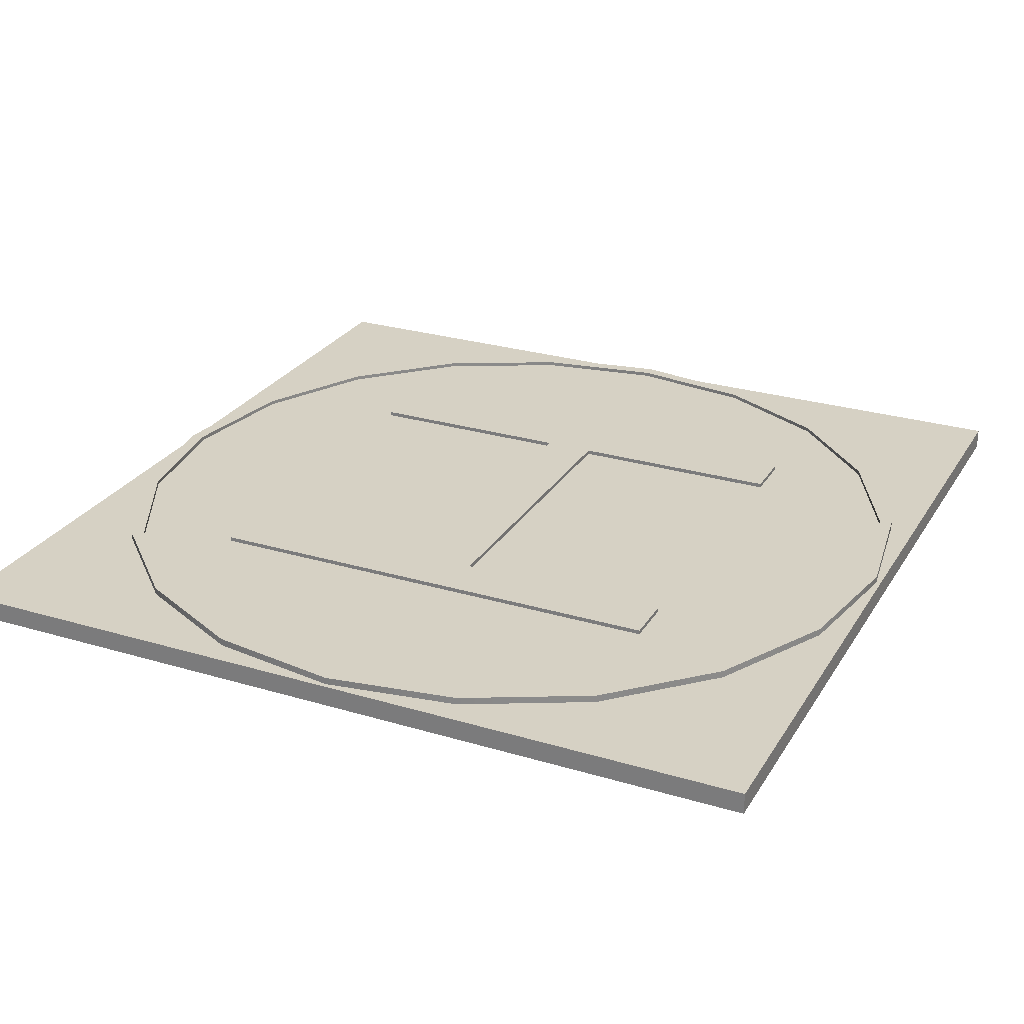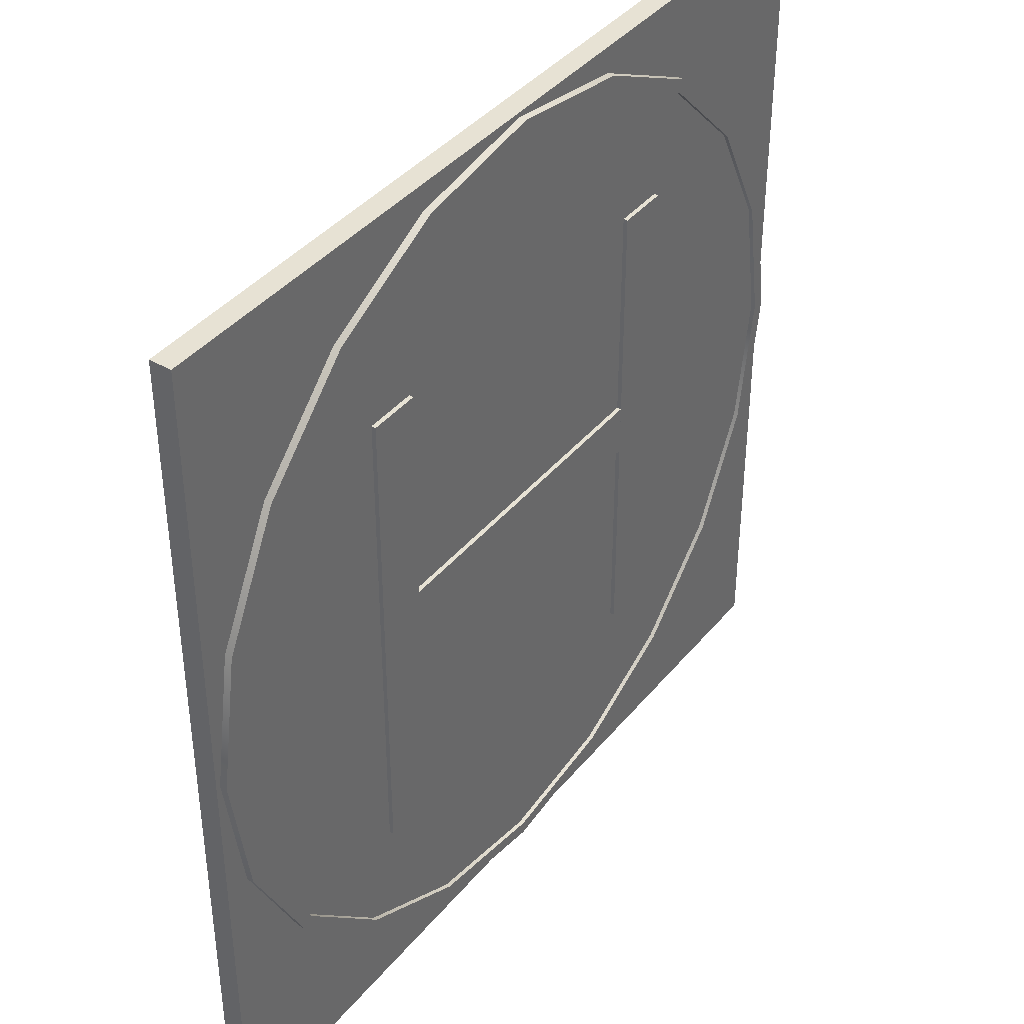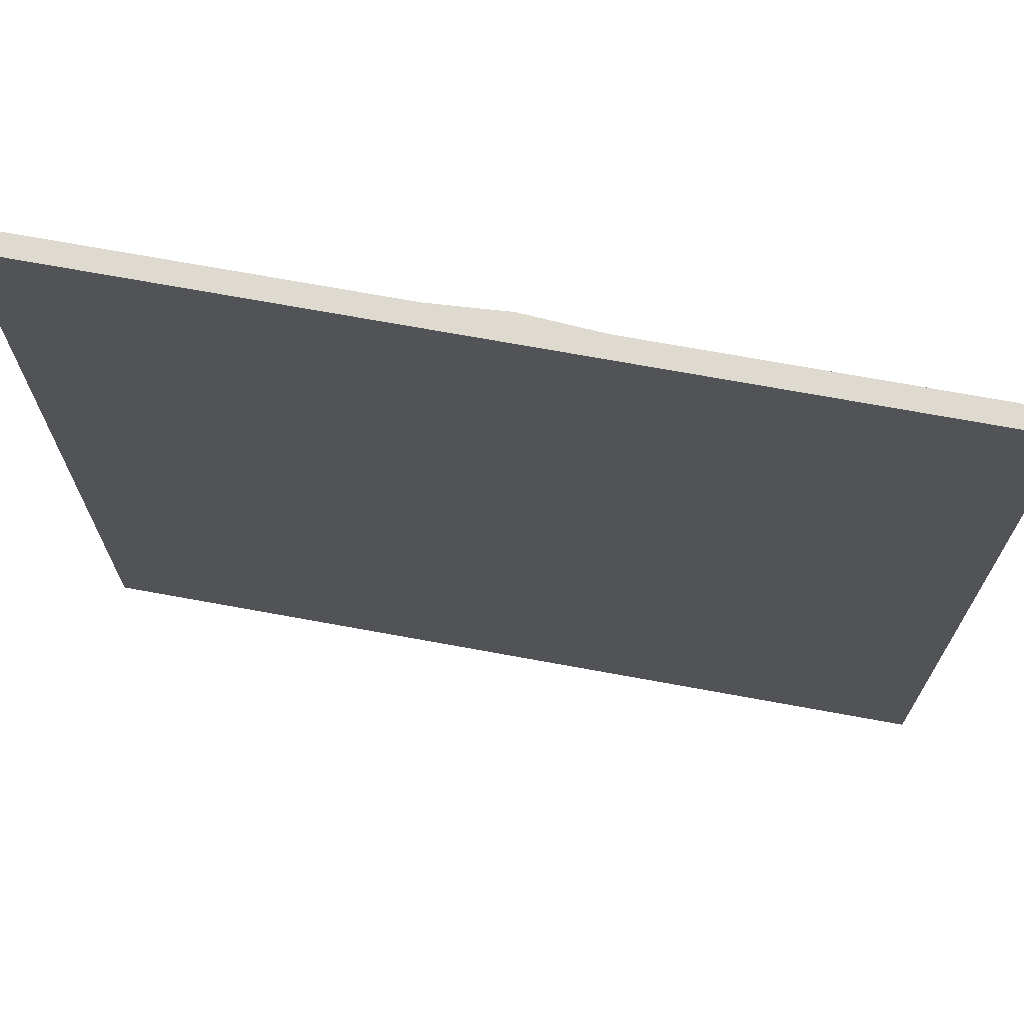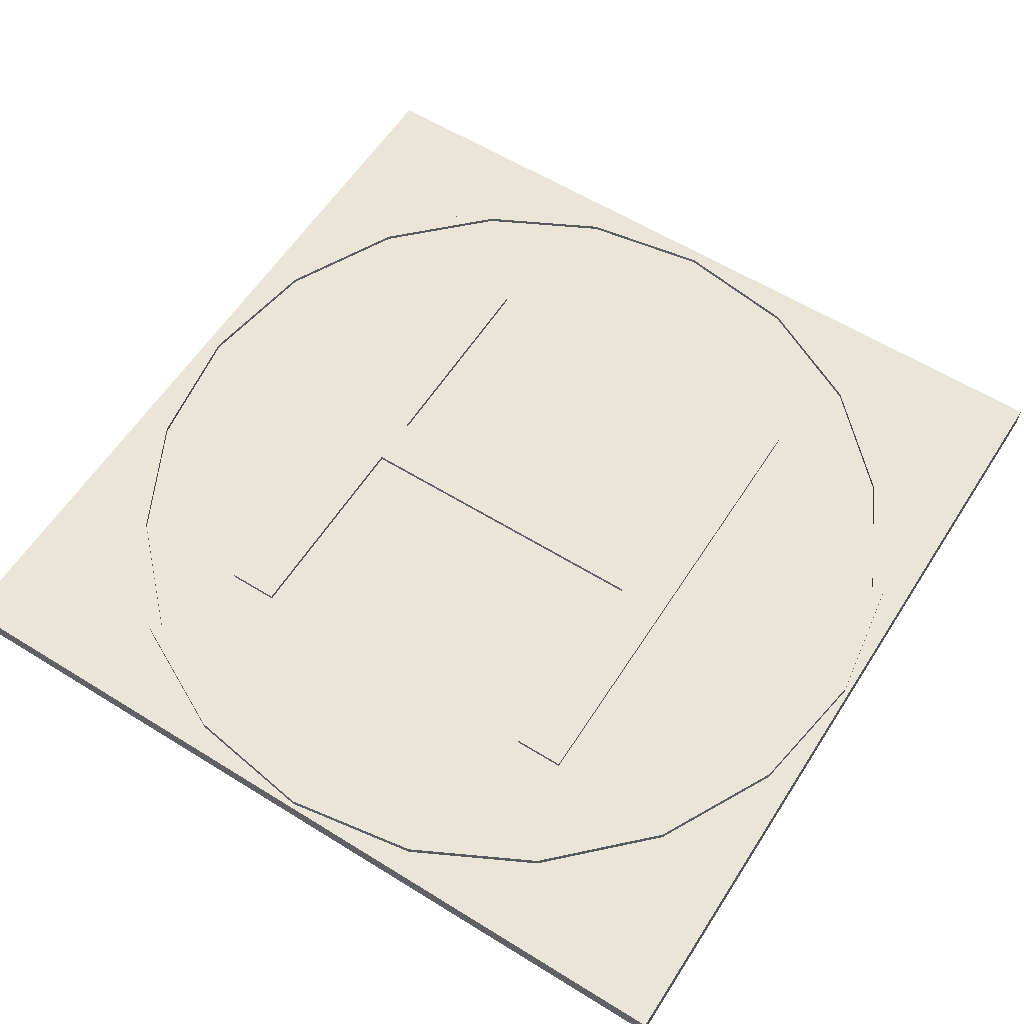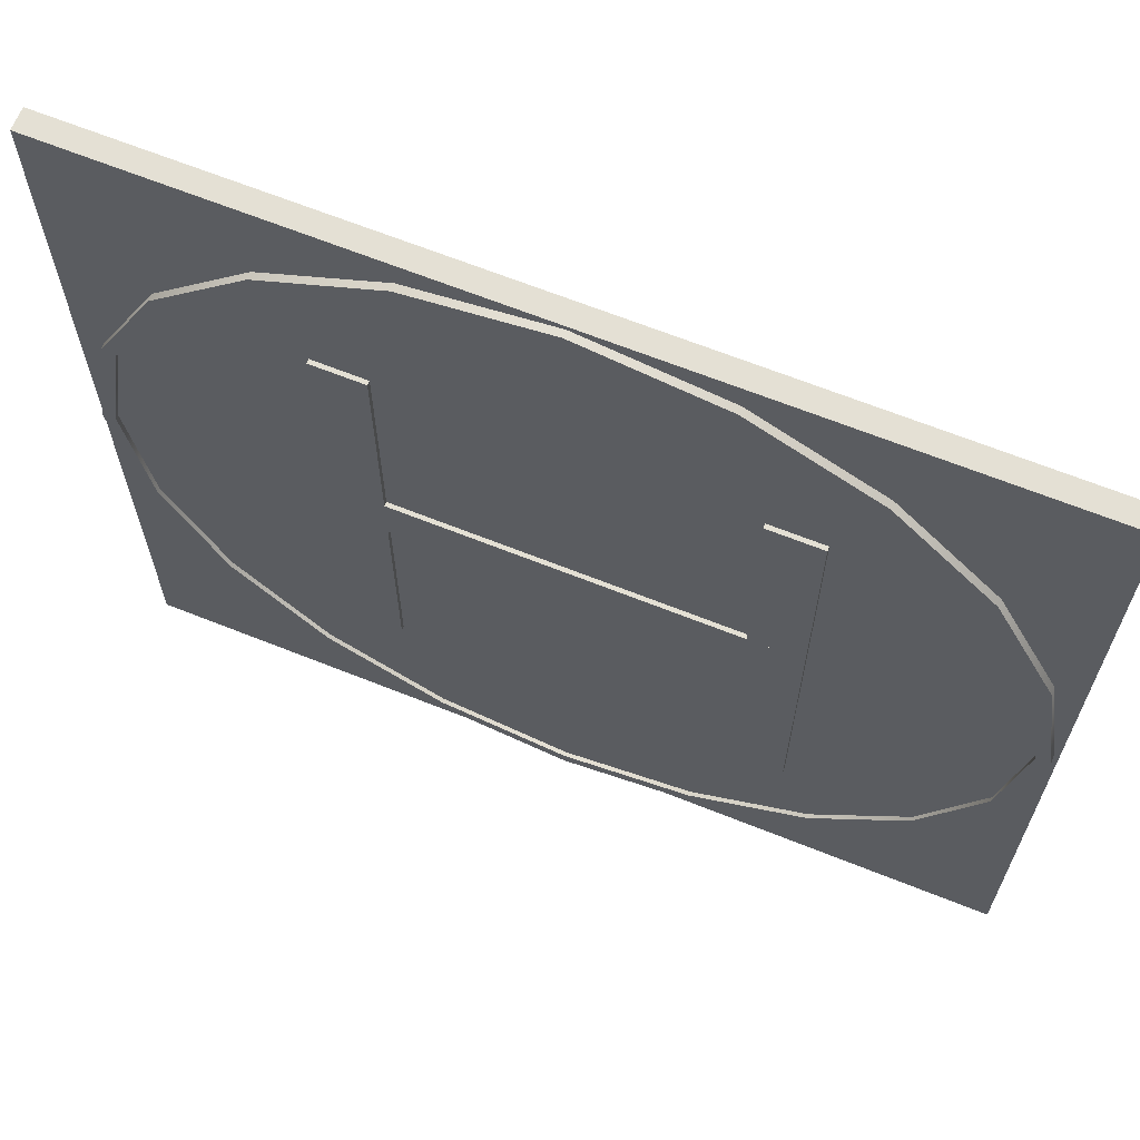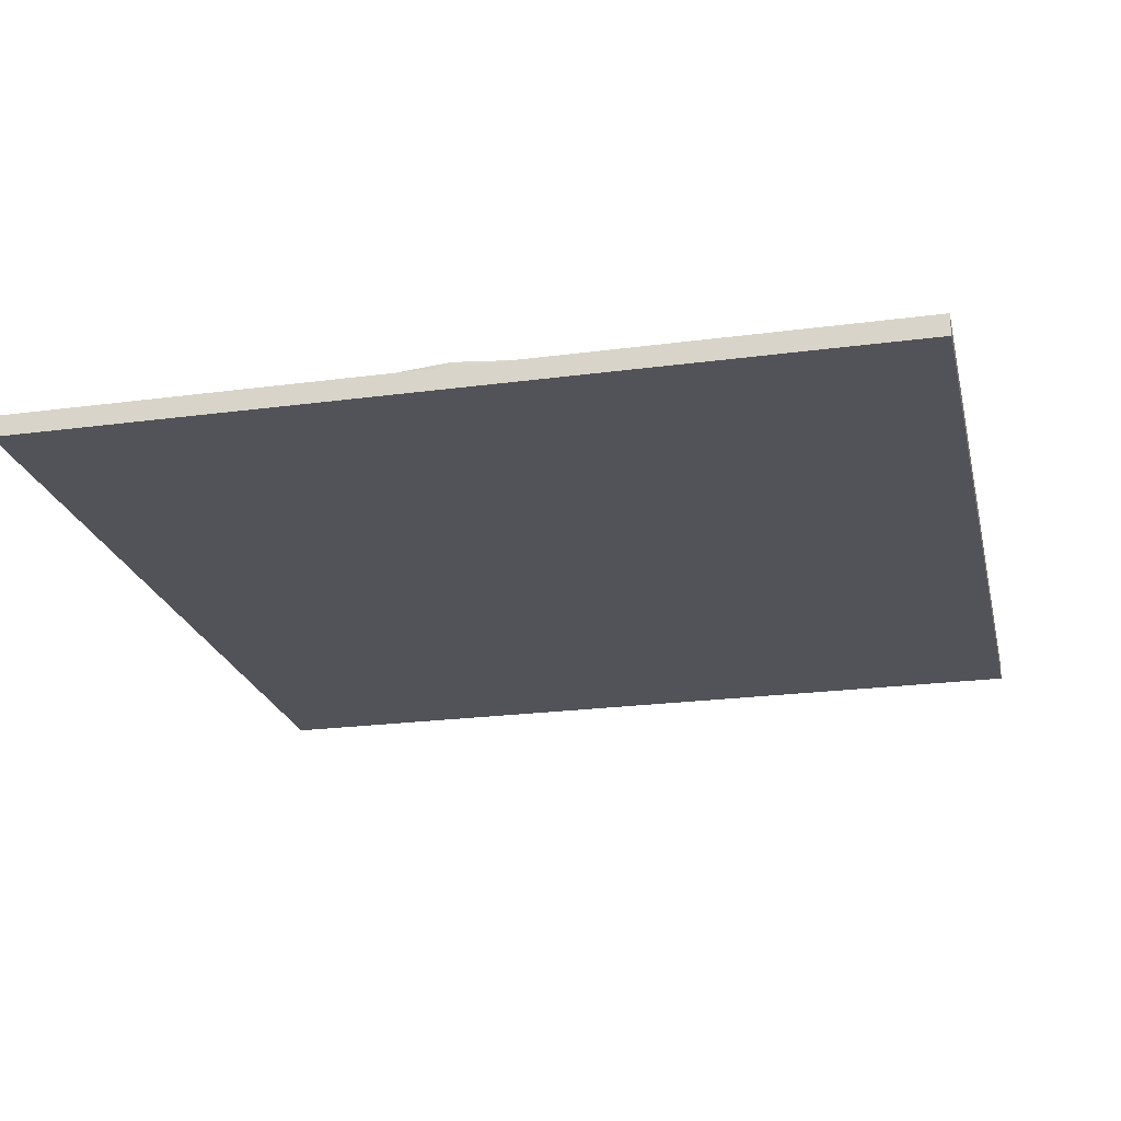
<metadata>
{"format":"obj","ext":"obj","renderer":"f3d","projection":"perspective","resolution":1024,"background":"white","views":[{"elev":26.7,"azim":-64.9,"up":"+Y"},{"elev":40.0,"azim":125.3,"up":"+Z"},{"elev":70.6,"azim":10.4,"up":"+Z"},{"elev":59.4,"azim":32.5,"up":"+Y"},{"elev":66.0,"azim":-158.1,"up":"+Z"},{"elev":-22.7,"azim":-167.1,"up":"+Y"}]}
</metadata>
<code>
g default
v 126.9 -3.876 126.9
v 126.9 -3.876 -126.9
v -126.9 -3.876 126.9
v -126.9 -3.876 -126.9
v -126.9 2.372 126.9
v -126.9 2.372 -126.9
v 126.9 2.372 -126.9
v 126.9 2.372 126.9
v -37.6 -2.158 -115.7
v -71.51 -2.158 -98.43
v -98.43 -2.158 -71.51
v -115.7 -2.158 -37.6
v -121.7 -2.158 -0
v -115.7 -2.158 37.6
v -98.43 -2.158 71.51
v -71.51 -2.158 98.43
v -37.6 -2.158 115.7
v -0 -2.158 121.7
v 37.6 -2.158 115.7
v 71.51 -2.158 98.43
v 98.43 -2.158 71.51
v 115.7 -2.158 37.6
v 121.7 -2.158 4e-06
v 115.7 -2.158 -37.6
v 98.43 -2.158 -71.51
v 71.51 -2.158 -98.43
v 37.6 -2.158 -115.7
v 0 -2.158 -121.7
v -37.6 3.239 -115.7
v -71.51 3.239 -98.43
v -98.43 3.239 -71.51
v -115.7 3.239 -37.6
v -121.7 3.239 -0
v -115.7 3.239 37.6
v -98.43 3.239 71.51
v -71.51 3.239 98.43
v -37.6 3.239 115.7
v -0 3.239 121.7
v 37.6 3.239 115.7
v 71.51 3.239 98.43
v 98.43 3.239 71.51
v 115.7 3.239 37.6
v 121.7 3.239 4e-06
v 115.7 3.239 -37.6
v 98.43 3.239 -71.51
v 71.51 3.239 -98.43
v 37.6 3.239 -115.7
v 0 3.239 -121.7
v 0 -2.158 0
v 0 3.239 0
v -38.79 -2.158 -119.4
v -73.78 -2.158 -101.5
v -73.78 3.239 -101.5
v -38.79 3.239 -119.4
v -101.5 -2.158 -73.78
v -101.5 3.239 -73.78
v -119.4 -2.158 -38.79
v -119.4 3.239 -38.79
v -125.5 -2.158 0
v -125.5 3.239 0
v -119.4 -2.158 38.79
v -119.4 3.239 38.79
v -101.5 -2.158 73.78
v -101.5 3.239 73.78
v -73.78 -2.158 101.5
v -73.78 3.239 101.5
v -38.79 -2.158 119.4
v -38.79 3.239 119.4
v -0 -2.158 125.5
v -0 3.239 125.5
v 38.79 -2.158 119.4
v 38.79 3.239 119.4
v 73.78 -2.158 101.5
v 73.78 3.239 101.5
v 101.5 -2.158 73.78
v 101.5 3.239 73.78
v 119.4 -2.158 38.79
v 119.4 3.239 38.79
v 125.5 -2.158 3e-06
v 125.5 3.239 3e-06
v 119.4 -2.158 -38.79
v 119.4 3.239 -38.79
v 101.5 -2.158 -73.78
v 101.5 3.239 -73.78
v 73.78 -2.158 -101.5
v 73.78 3.239 -101.5
v 38.79 -2.158 -119.4
v 38.79 3.239 -119.4
v 4e-06 -2.158 -125.5
v 4e-06 3.239 -125.5
v -37.6 4.455 -115.7
v -71.51 4.455 -98.43
v -38.79 4.455 -119.4
v -73.78 4.455 -101.5
v -98.43 4.455 -71.51
v -101.5 4.455 -73.78
v -115.7 4.455 -37.6
v -119.4 4.455 -38.79
v -121.7 4.455 -0
v -125.5 4.455 0
v -115.7 4.455 37.6
v -119.4 4.455 38.79
v -98.43 4.455 71.51
v -101.5 4.455 73.78
v -71.51 4.455 98.43
v -73.78 4.455 101.5
v -37.6 4.455 115.7
v -38.79 4.455 119.4
v -0 4.455 121.7
v -0 4.455 125.5
v 37.6 4.455 115.7
v 38.79 4.455 119.4
v 71.51 4.455 98.43
v 73.78 4.455 101.5
v 98.43 4.455 71.51
v 101.5 4.455 73.78
v 115.7 4.455 37.6
v 119.4 4.455 38.79
v 121.7 4.455 4e-06
v 125.5 4.455 3e-06
v 115.7 4.455 -37.6
v 119.4 4.455 -38.79
v 98.43 4.455 -71.51
v 101.5 4.455 -73.78
v 71.51 4.455 -98.43
v 73.78 4.455 -101.5
v 37.6 4.455 -115.7
v 38.79 4.455 -119.4
v 0 4.455 -121.7
v 4e-06 4.455 -125.5
g polySurface470
f 7 6 5 8
f 2 1 3 4
f 2 4 6 7
f 4 3 5 6
f 3 1 8 5
f 1 2 7 8
f 51 52 53 54
f 52 55 56 53
f 55 57 58 56
f 57 59 60 58
f 59 61 62 60
f 61 63 64 62
f 63 65 66 64
f 65 67 68 66
f 67 69 70 68
f 69 71 72 70
f 71 73 74 72
f 73 75 76 74
f 75 77 78 76
f 77 79 80 78
f 79 81 82 80
f 81 83 84 82
f 83 85 86 84
f 85 87 88 86
f 87 89 90 88
f 89 51 54 90
f 10 9 49
f 11 10 49
f 12 11 49
f 13 12 49
f 14 13 49
f 15 14 49
f 16 15 49
f 17 16 49
f 18 17 49
f 19 18 49
f 20 19 49
f 21 20 49
f 22 21 49
f 23 22 49
f 24 23 49
f 25 24 49
f 26 25 49
f 27 26 49
f 28 27 49
f 9 28 49
f 29 30 50
f 30 31 50
f 31 32 50
f 32 33 50
f 33 34 50
f 34 35 50
f 35 36 50
f 36 37 50
f 37 38 50
f 38 39 50
f 39 40 50
f 40 41 50
f 41 42 50
f 42 43 50
f 43 44 50
f 44 45 50
f 45 46 50
f 46 47 50
f 47 48 50
f 48 29 50
f 9 10 52 51
f 92 91 93 94
f 10 11 55 52
f 95 92 94 96
f 11 12 57 55
f 97 95 96 98
f 12 13 59 57
f 99 97 98 100
f 13 14 61 59
f 101 99 100 102
f 14 15 63 61
f 103 101 102 104
f 15 16 65 63
f 105 103 104 106
f 16 17 67 65
f 107 105 106 108
f 17 18 69 67
f 109 107 108 110
f 18 19 71 69
f 111 109 110 112
f 19 20 73 71
f 113 111 112 114
f 20 21 75 73
f 115 113 114 116
f 21 22 77 75
f 117 115 116 118
f 22 23 79 77
f 119 117 118 120
f 23 24 81 79
f 121 119 120 122
f 24 25 83 81
f 123 121 122 124
f 25 26 85 83
f 125 123 124 126
f 26 27 87 85
f 127 125 126 128
f 27 28 89 87
f 129 127 128 130
f 28 9 51 89
f 91 129 130 93
f 30 29 91 92
f 54 53 94 93
f 31 30 92 95
f 53 56 96 94
f 32 31 95 97
f 56 58 98 96
f 33 32 97 99
f 58 60 100 98
f 34 33 99 101
f 60 62 102 100
f 35 34 101 103
f 62 64 104 102
f 36 35 103 105
f 64 66 106 104
f 37 36 105 107
f 66 68 108 106
f 38 37 107 109
f 68 70 110 108
f 39 38 109 111
f 70 72 112 110
f 40 39 111 113
f 72 74 114 112
f 41 40 113 115
f 74 76 116 114
f 42 41 115 117
f 76 78 118 116
f 43 42 117 119
f 78 80 120 118
f 44 43 119 121
f 80 82 122 120
f 45 44 121 123
f 82 84 124 122
f 46 45 123 125
f 84 86 126 124
f 47 46 125 127
f 86 88 128 126
f 48 47 127 129
f 88 90 130 128
f 29 48 129 91
f 90 54 93 130
g default
v 61.71 0.9051 7.519
v 61.71 0.9051 -7.519
v 61.71 4.481 7.519
v 61.71 4.481 -7.519
v -61.71 4.481 7.519
v -61.71 4.481 -7.519
v -61.71 0.9051 7.519
v -61.71 0.9051 -7.519
v -62.52 0.9051 71.09
v -47.48 0.9051 71.09
v -62.52 4.481 71.09
v -47.48 4.481 71.09
v -62.52 4.481 -71.09
v -47.48 4.481 -71.09
v -62.52 0.9051 -71.09
v -47.48 0.9051 -71.09
v 47.48 0.9051 71.09
v 62.52 0.9051 71.09
v 47.48 4.481 71.09
v 62.52 4.481 71.09
v 47.48 4.481 -71.09
v 62.52 4.481 -71.09
v 47.48 0.9051 -71.09
v 62.52 0.9051 -71.09
g polySurface469
f 131 132 134 133
f 133 134 136 135
f 135 136 138 137
f 137 138 132 131
f 132 138 136 134
f 137 131 133 135
f 139 140 142 141
f 141 142 144 143
f 143 144 146 145
f 145 146 140 139
f 140 146 144 142
f 145 139 141 143
f 147 148 150 149
f 149 150 152 151
f 151 152 154 153
f 153 154 148 147
f 148 154 152 150
f 153 147 149 151

</code>
